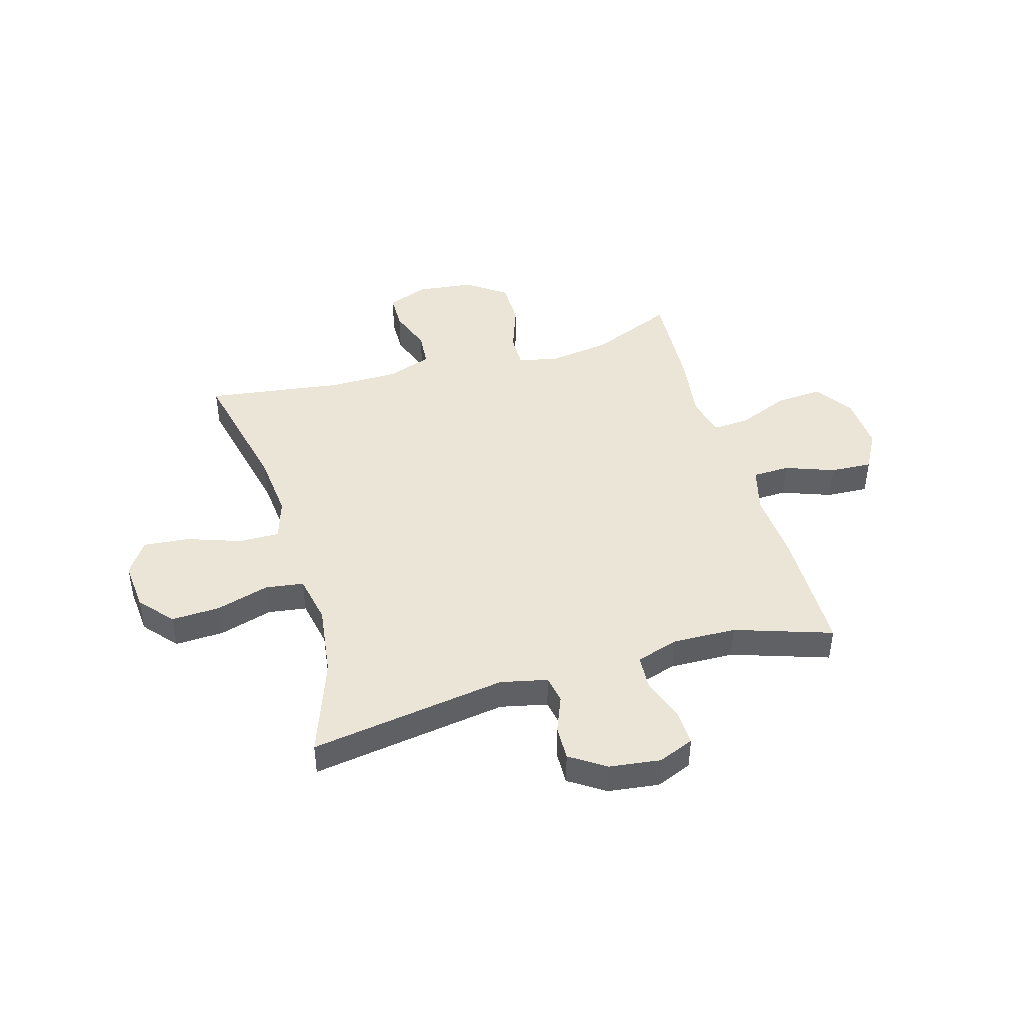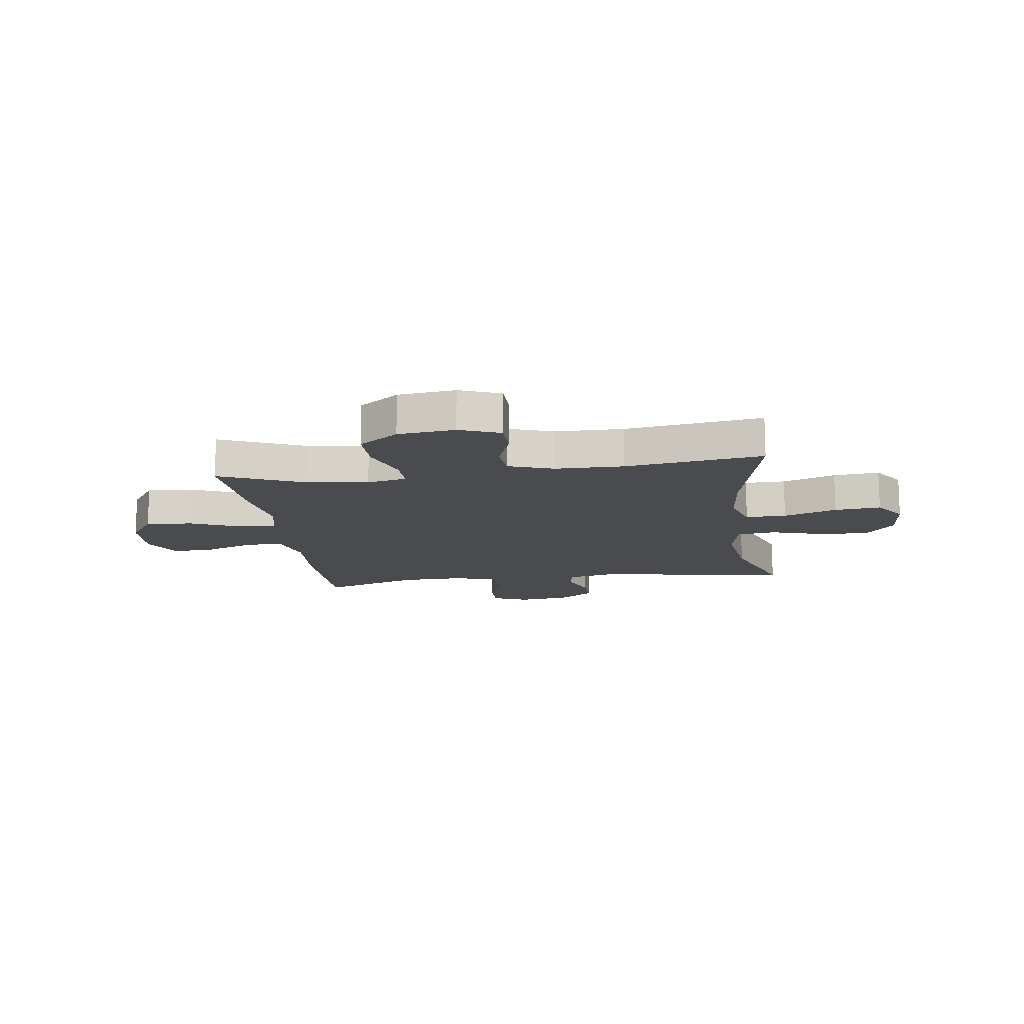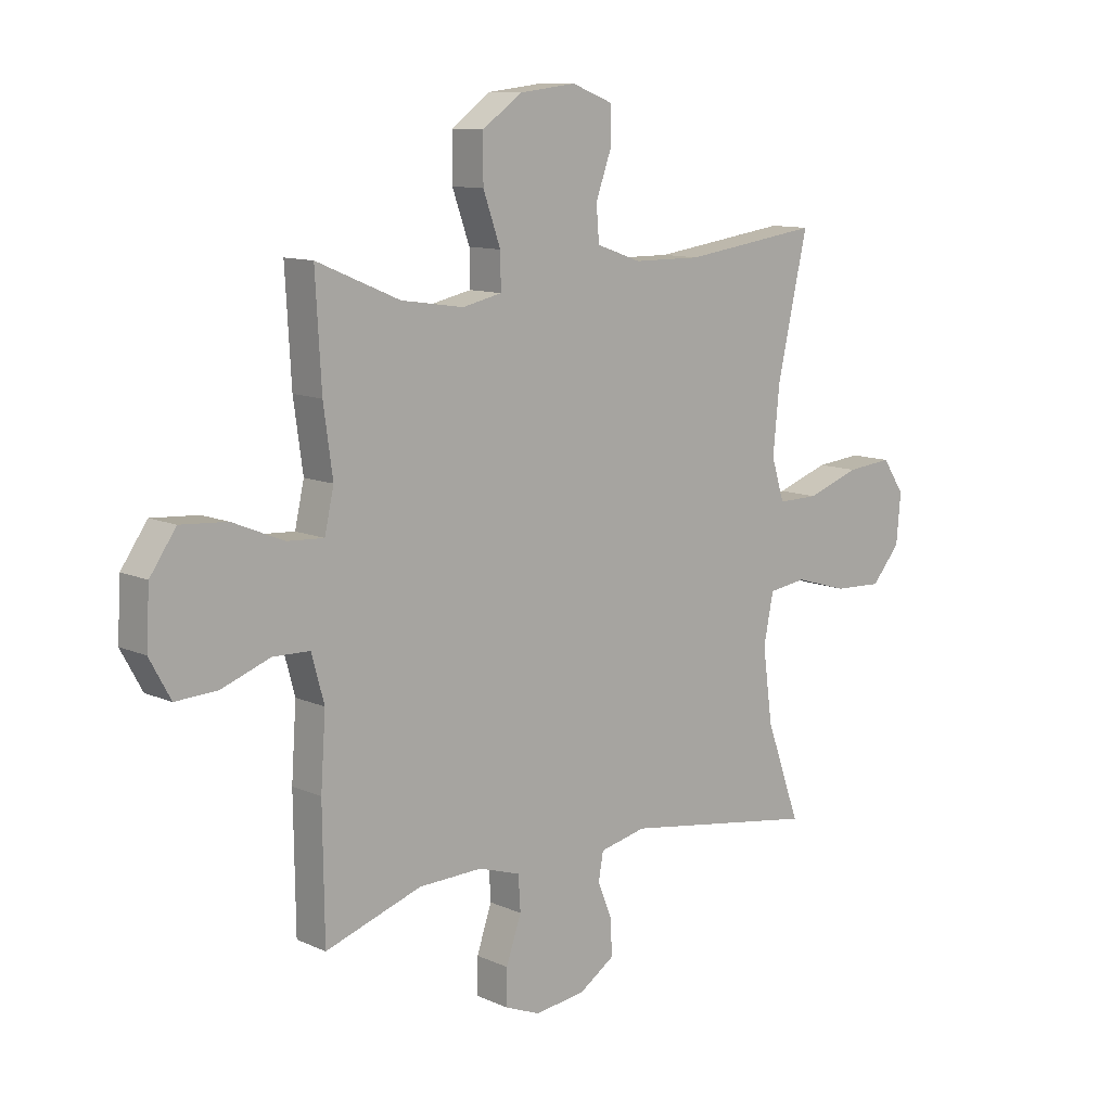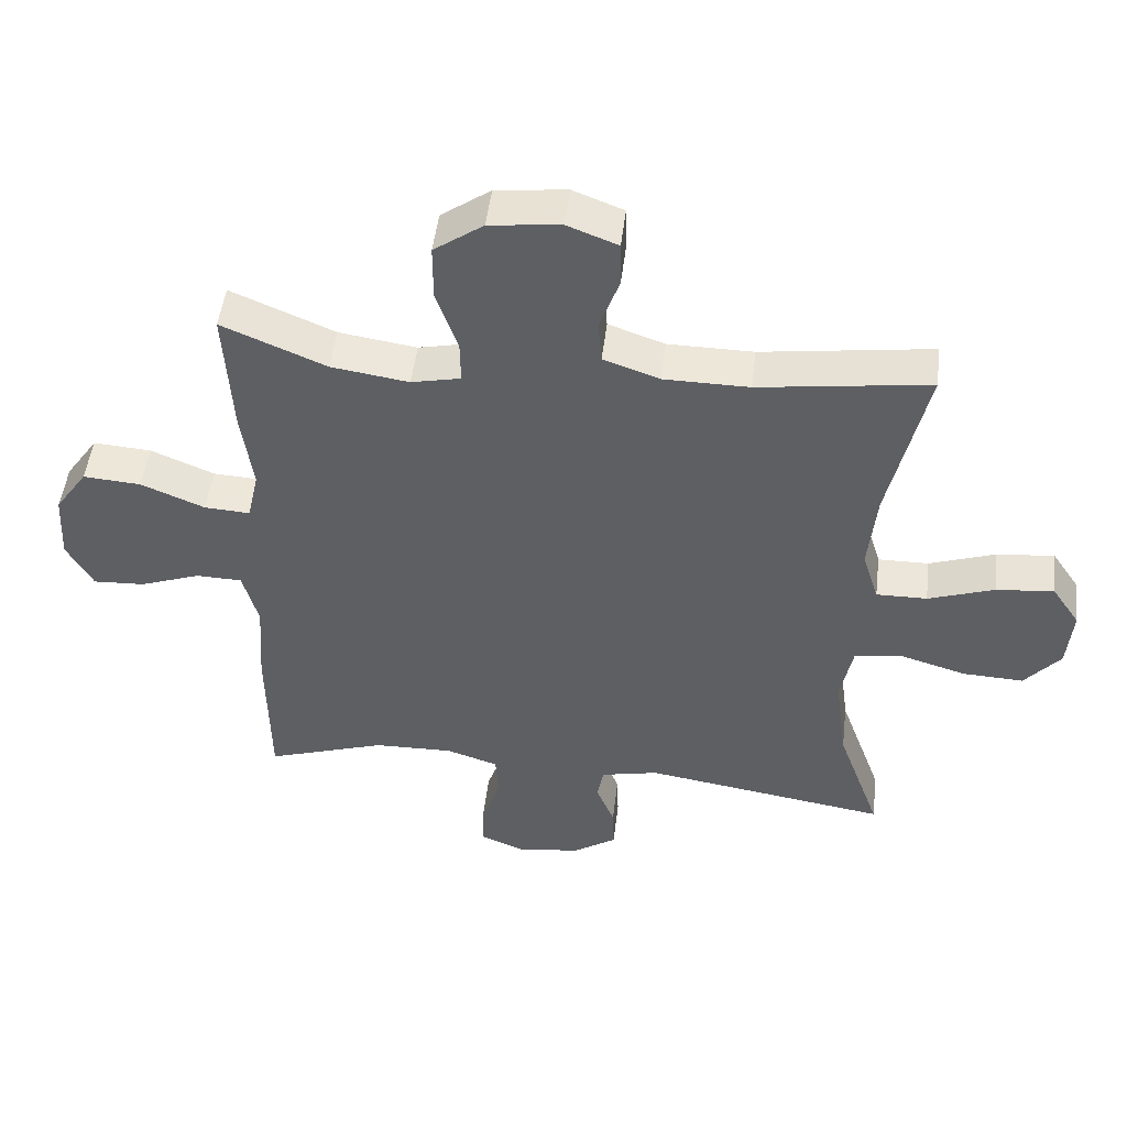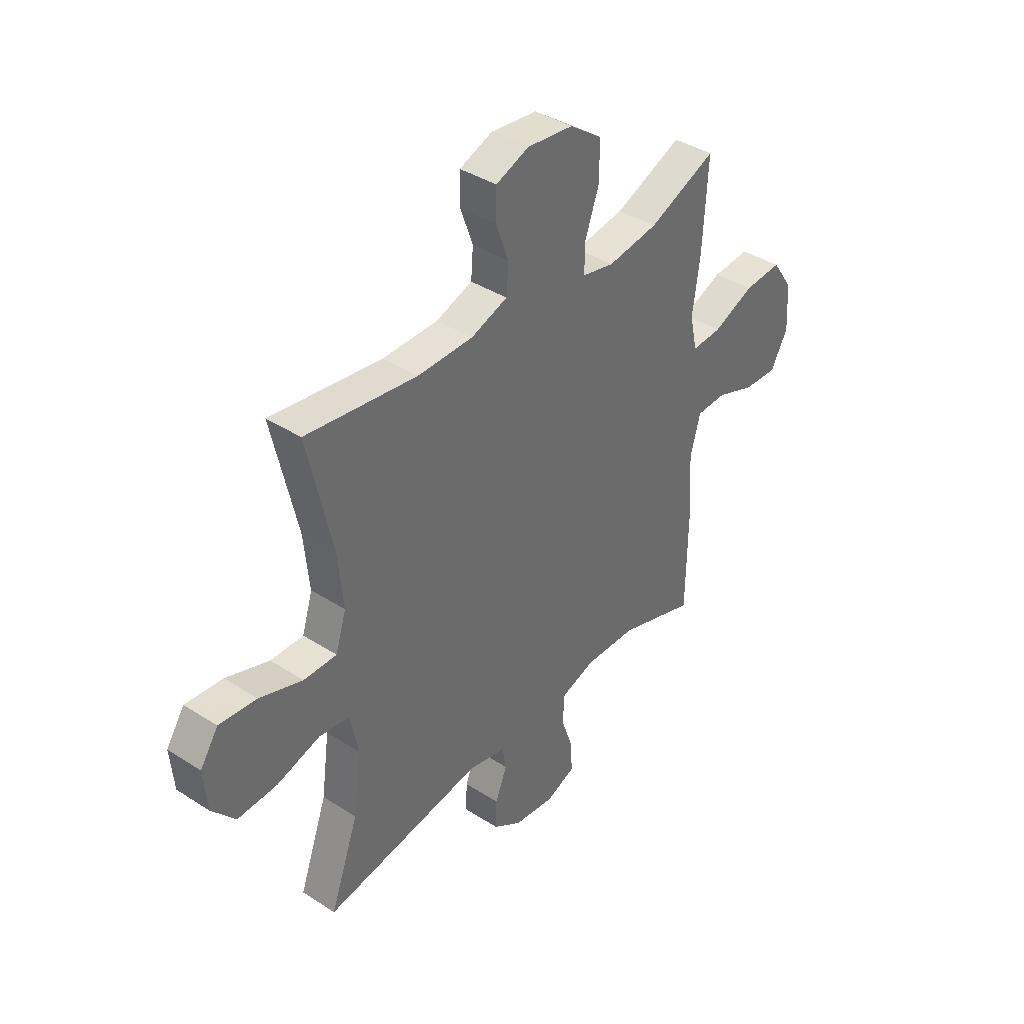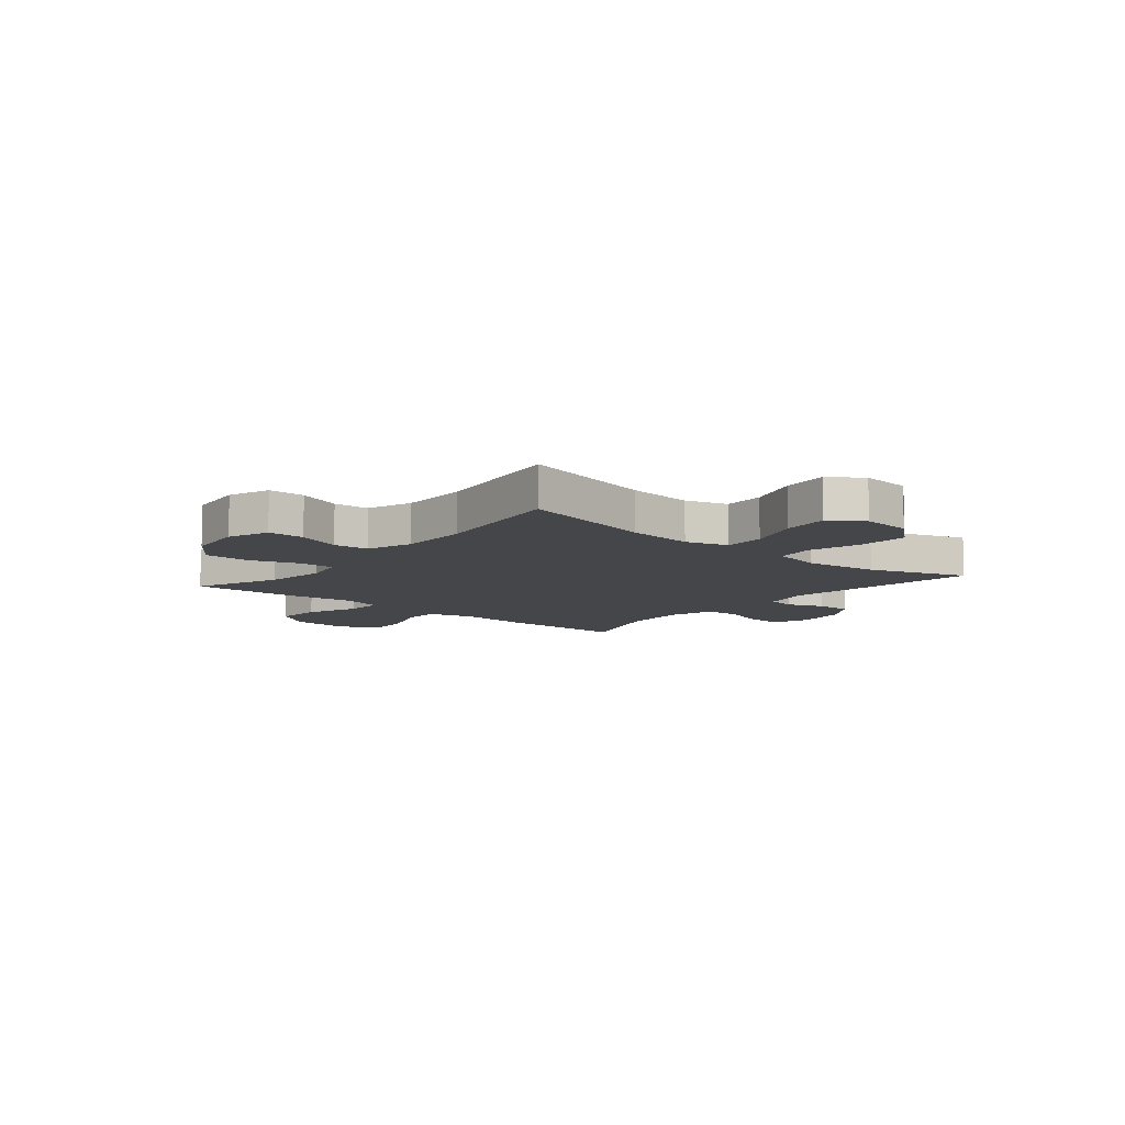
<metadata>
{"format":"obj","ext":"obj","renderer":"f3d","projection":"perspective","resolution":1024,"background":"white","views":[{"elev":44.1,"azim":163.9,"up":"+Y"},{"elev":-14.0,"azim":7.9,"up":"+Y"},{"elev":10.9,"azim":-42.2,"up":"+Z"},{"elev":49.0,"azim":6.8,"up":"+Z"},{"elev":39.1,"azim":128.9,"up":"+Z"},{"elev":-9.5,"azim":50.1,"up":"+Y"}]}
</metadata>
<code>
v 0.5 0.07 0.5
v 0.444 0.07 0.25
v 0.432 0.07 0.129
v 0.456 0.07 0.052
v 0.531 0.07 0.053
v 0.629 0.07 0.087
v 0.714 0.07 0.095
v 0.755 0.07 0.034
v 0.747 0.07 -0.057
v 0.694 0.07 -0.119
v 0.604 0.07 -0.115
v 0.506 0.07 -0.086
v 0.436 0.07 -0.096
v 0.418 0.07 -0.187
v 0.436 0.07 -0.322
v 0.5 0.07 -0.5
v 0.138 0.07 -0.444
v 0.052 0.07 -0.463
v 0.043 0.07 -0.514
v 0.07 0.07 -0.581
v 0.072 0.07 -0.645
v 0.007 0.07 -0.688
v -0.087 0.07 -0.7
v -0.153 0.07 -0.673
v -0.151 0.07 -0.608
v -0.123 0.07 -0.527
v -0.127 0.07 -0.463
v -0.204 0.07 -0.438
v -0.322 0.07 -0.441
v -0.5 0.07 -0.5
v -0.503 0.07 -0.266
v -0.494 0.07 -0.135
v -0.517 0.07 -0.05
v -0.585 0.07 -0.048
v -0.675 0.07 -0.081
v -0.752 0.07 -0.085
v -0.791 0.07 -0.014
v -0.785 0.07 0.089
v -0.737 0.07 0.158
v -0.651 0.07 0.152
v -0.557 0.07 0.113
v -0.489 0.07 0.109
v -0.472 0.07 0.185
v -0.489 0.07 0.307
v -0.5 0.07 0.5
v -0.346 0.07 0.435
v -0.231 0.07 0.418
v -0.158 0.07 0.434
v -0.159 0.07 0.498
v -0.191 0.07 0.588
v -0.191 0.07 0.672
v -0.118 0.07 0.724
v -0.013 0.07 0.736
v 0.062 0.07 0.707
v 0.063 0.07 0.64
v 0.034 0.07 0.56
v 0.039 0.07 0.495
v 0.122 0.07 0.466
v 0.248 0.07 0.465
v 0.5 0 0.5
v 0.444 0 0.25
v 0.432 0 0.129
v 0.456 0 0.052
v 0.531 0 0.053
v 0.629 0 0.087
v 0.714 0 0.095
v 0.755 0 0.034
v 0.747 0 -0.057
v 0.694 0 -0.119
v 0.604 0 -0.115
v 0.506 0 -0.086
v 0.436 0 -0.096
v 0.418 0 -0.187
v 0.436 0 -0.322
v 0.5 0 -0.5
v 0.138 0 -0.444
v 0.052 0 -0.463
v 0.043 0 -0.514
v 0.07 0 -0.581
v 0.072 0 -0.645
v 0.007 0 -0.688
v -0.087 0 -0.7
v -0.153 0 -0.673
v -0.151 0 -0.608
v -0.123 0 -0.527
v -0.127 0 -0.463
v -0.204 0 -0.438
v -0.322 0 -0.441
v -0.5 0 -0.5
v -0.503 0 -0.266
v -0.494 0 -0.135
v -0.517 0 -0.05
v -0.585 0 -0.048
v -0.675 0 -0.081
v -0.752 0 -0.085
v -0.791 0 -0.014
v -0.785 0 0.089
v -0.737 0 0.158
v -0.651 0 0.152
v -0.557 0 0.113
v -0.489 0 0.109
v -0.472 0 0.185
v -0.489 0 0.307
v -0.5 0 0.5
v -0.346 0 0.435
v -0.231 0 0.418
v -0.158 0 0.434
v -0.159 0 0.498
v -0.191 0 0.588
v -0.191 0 0.672
v -0.118 0 0.724
v -0.013 0 0.736
v 0.062 0 0.707
v 0.063 0 0.64
v 0.034 0 0.56
v 0.039 0 0.495
v 0.122 0 0.466
v 0.248 0 0.465
f 54 55 56
f 53 54 56
f 52 53 56
f 51 52 56
f 50 51 56
f 49 50 56
f 48 49 56 57
f 43 44 45 46
f 42 43 46 47
f 39 40 41
f 38 39 41
f 37 38 41
f 36 37 41
f 35 36 41
f 34 35 41
f 33 34 41 42
f 42 47 48
f 33 42 48
f 32 33 48
f 48 57 58
f 32 48 58
f 31 32 58
f 30 31 58
f 29 30 58
f 24 25 26
f 23 24 26
f 22 23 26
f 21 22 26
f 20 21 26
f 19 20 26
f 18 19 26 27
f 15 16 17
f 18 27 28
f 17 18 28
f 15 17 28
f 14 15 28
f 10 11 12
f 9 10 12
f 8 9 12
f 7 8 12
f 6 7 12
f 5 6 12
f 4 5 12 13
f 29 58 59
f 28 29 59
f 14 28 59
f 13 14 59
f 4 13 59
f 3 4 59
f 59 1 2
f 2 3 59
f 115 114 113
f 115 113 112
f 115 112 111
f 115 111 110
f 115 110 109
f 115 109 108
f 116 115 108 107
f 105 104 103 102
f 106 105 102 101
f 100 99 98
f 100 98 97
f 100 97 96
f 100 96 95
f 100 95 94
f 100 94 93
f 101 100 93 92
f 107 106 101
f 107 101 92
f 107 92 91
f 117 116 107
f 117 107 91
f 117 91 90
f 117 90 89
f 117 89 88
f 85 84 83
f 85 83 82
f 85 82 81
f 85 81 80
f 85 80 79
f 85 79 78
f 86 85 78 77
f 76 75 74
f 87 86 77
f 87 77 76
f 87 76 74
f 87 74 73
f 71 70 69
f 71 69 68
f 71 68 67
f 71 67 66
f 71 66 65
f 71 65 64
f 72 71 64 63
f 118 117 88
f 118 88 87
f 118 87 73
f 118 73 72
f 118 72 63
f 118 63 62
f 61 60 118
f 118 62 61
f 1 60 61 2
f 2 61 62 3
f 3 62 63 4
f 4 63 64 5
f 5 64 65 6
f 6 65 66 7
f 7 66 67 8
f 8 67 68 9
f 9 68 69 10
f 10 69 70 11
f 11 70 71 12
f 12 71 72 13
f 13 72 73 14
f 14 73 74 15
f 15 74 75 16
f 16 75 76 17
f 17 76 77 18
f 18 77 78 19
f 19 78 79 20
f 20 79 80 21
f 21 80 81 22
f 22 81 82 23
f 23 82 83 24
f 24 83 84 25
f 25 84 85 26
f 26 85 86 27
f 27 86 87 28
f 28 87 88 29
f 29 88 89 30
f 30 89 90 31
f 31 90 91 32
f 32 91 92 33
f 33 92 93 34
f 34 93 94 35
f 35 94 95 36
f 36 95 96 37
f 37 96 97 38
f 38 97 98 39
f 39 98 99 40
f 40 99 100 41
f 41 100 101 42
f 42 101 102 43
f 43 102 103 44
f 44 103 104 45
f 45 104 105 46
f 46 105 106 47
f 47 106 107 48
f 48 107 108 49
f 49 108 109 50
f 50 109 110 51
f 51 110 111 52
f 52 111 112 53
f 53 112 113 54
f 54 113 114 55
f 55 114 115 56
f 56 115 116 57
f 57 116 117 58
f 58 117 118 59
f 59 118 60 1

</code>
